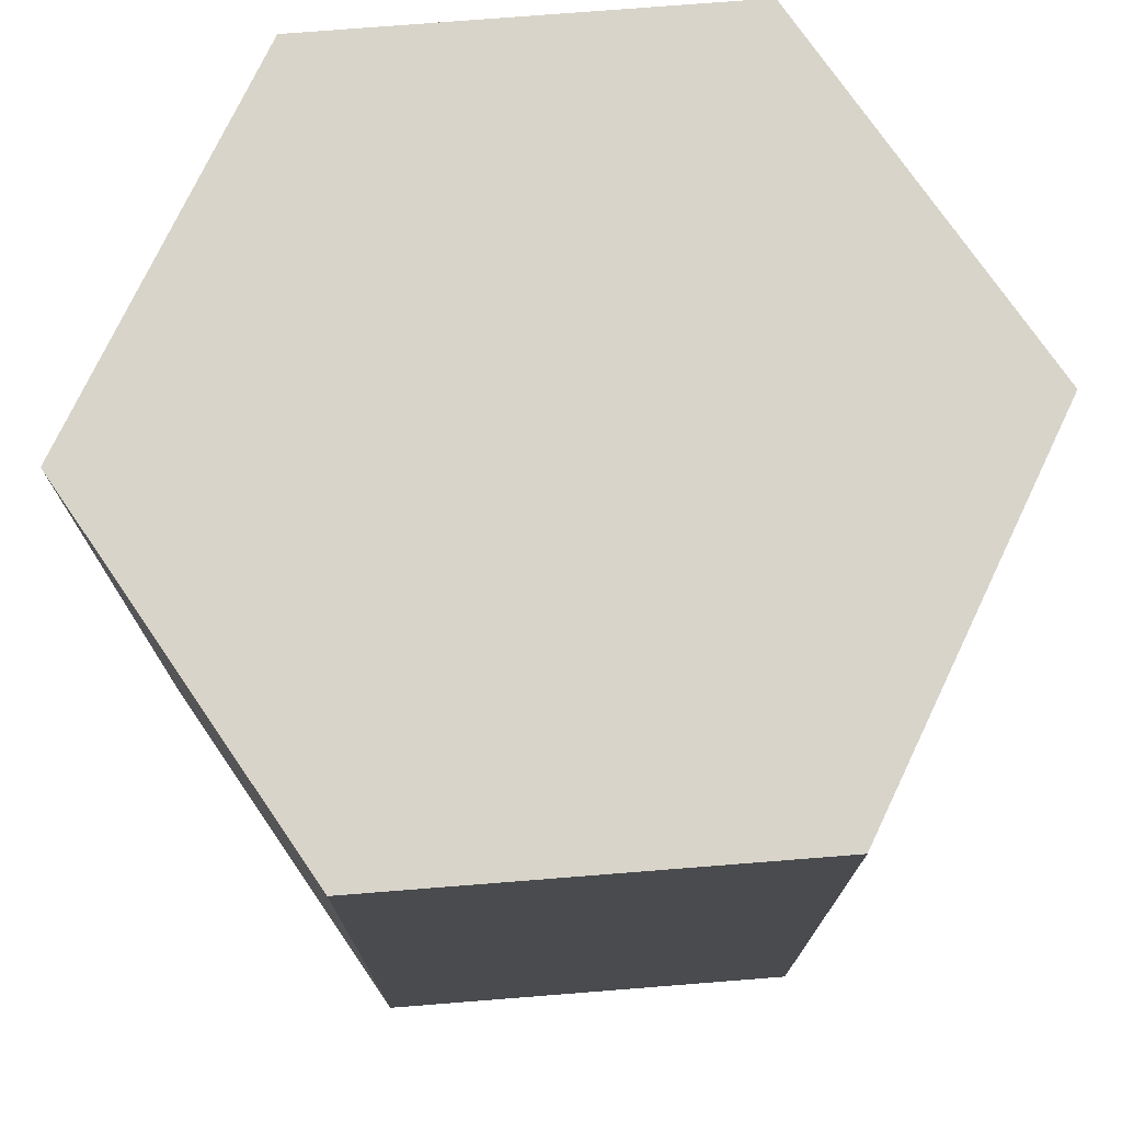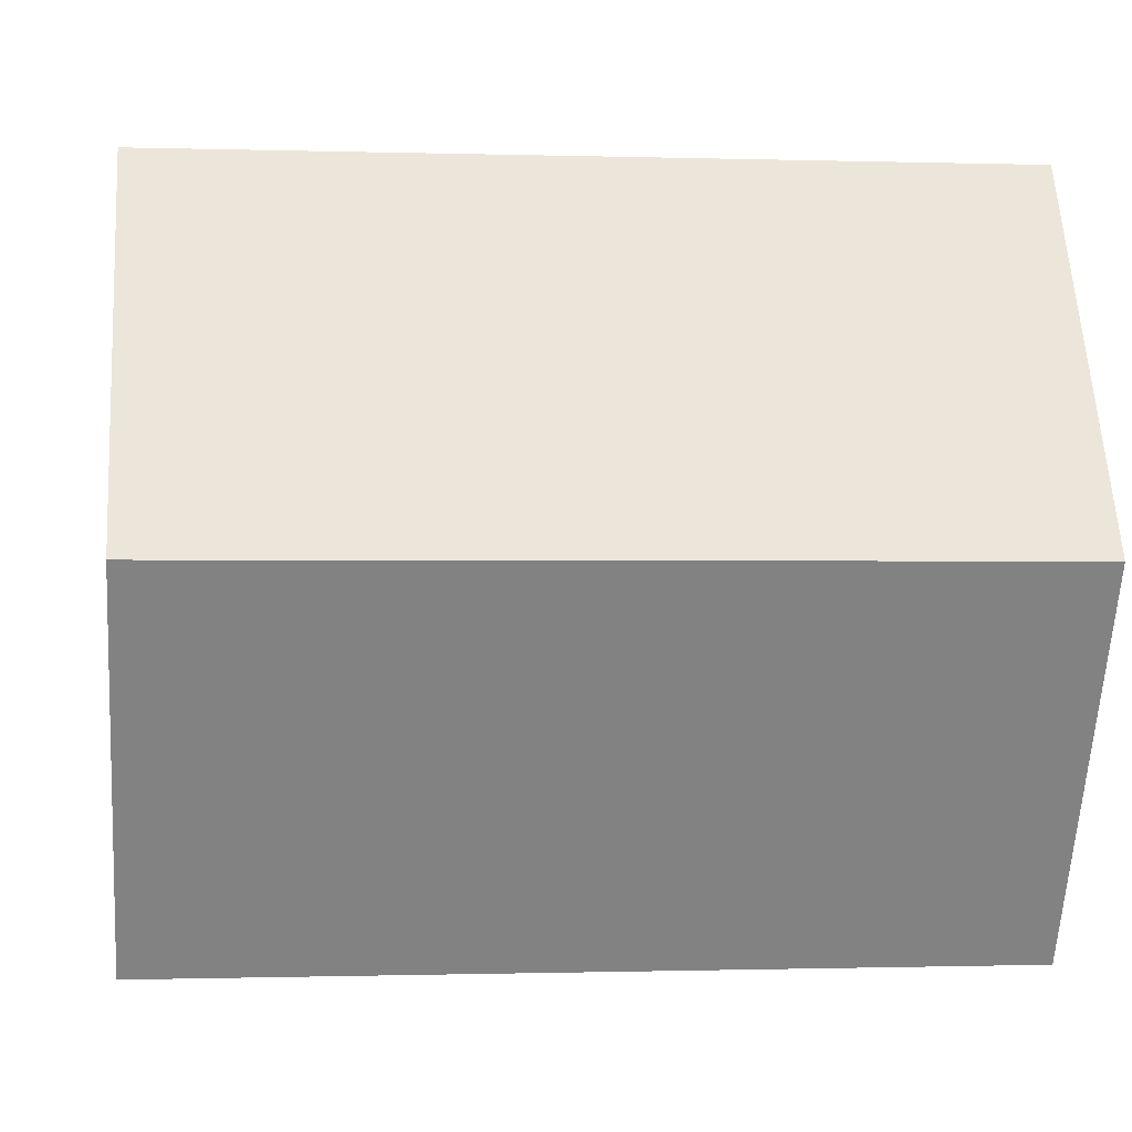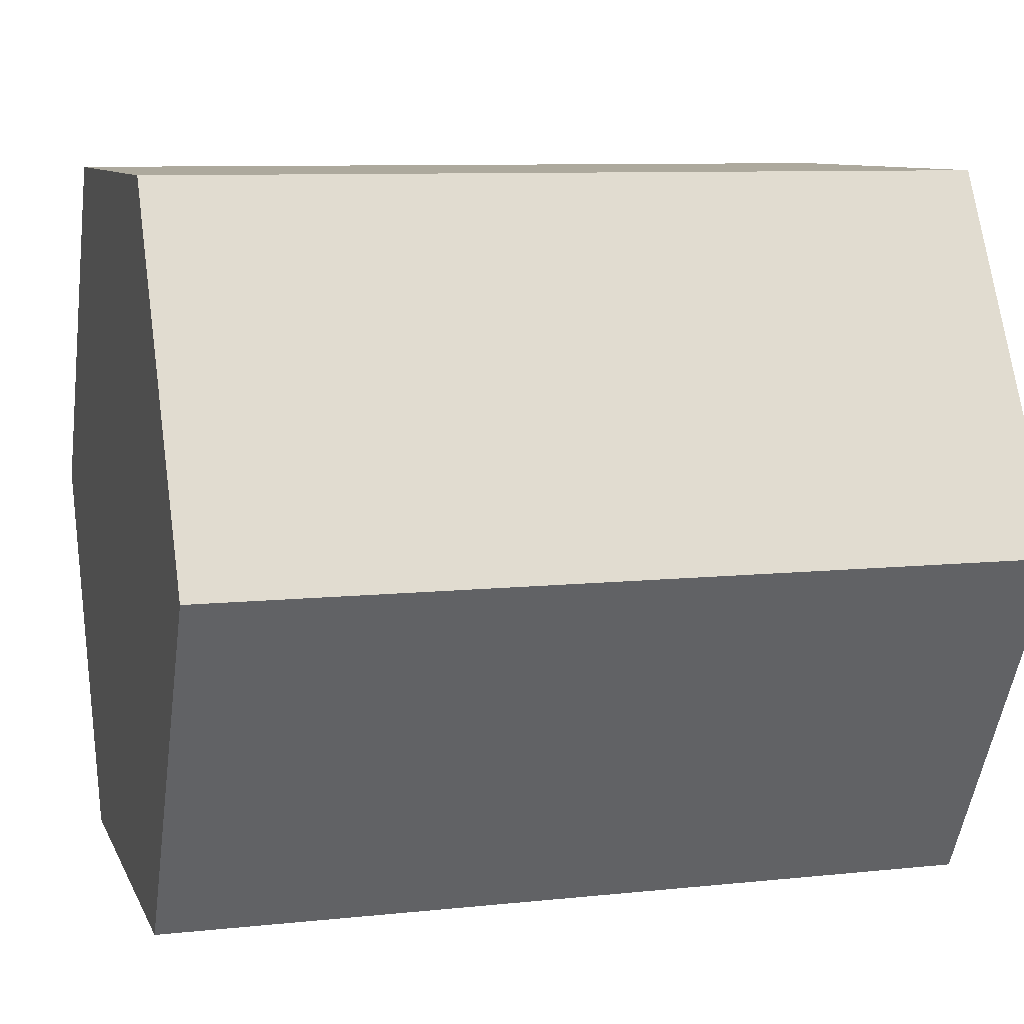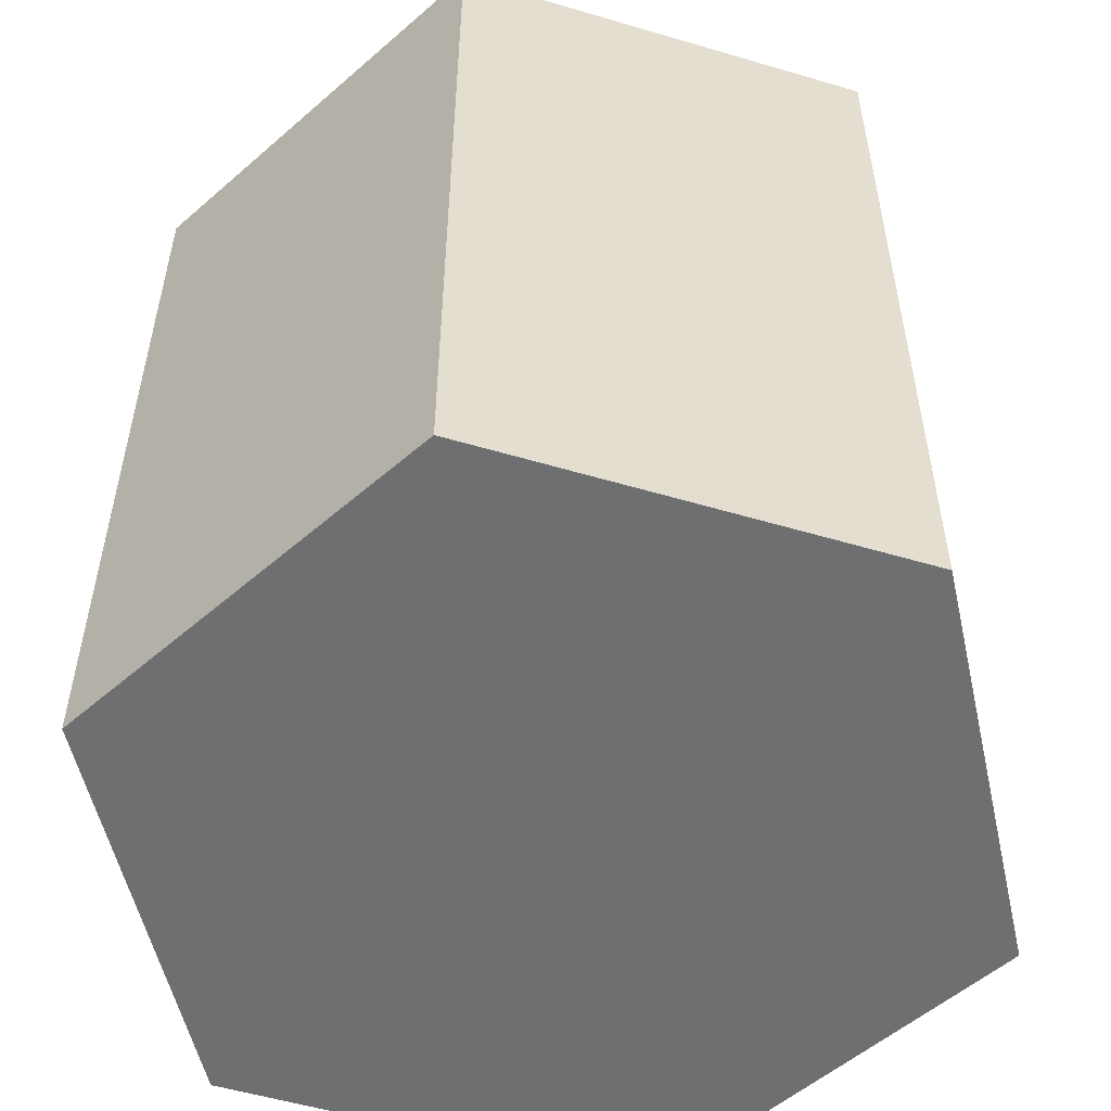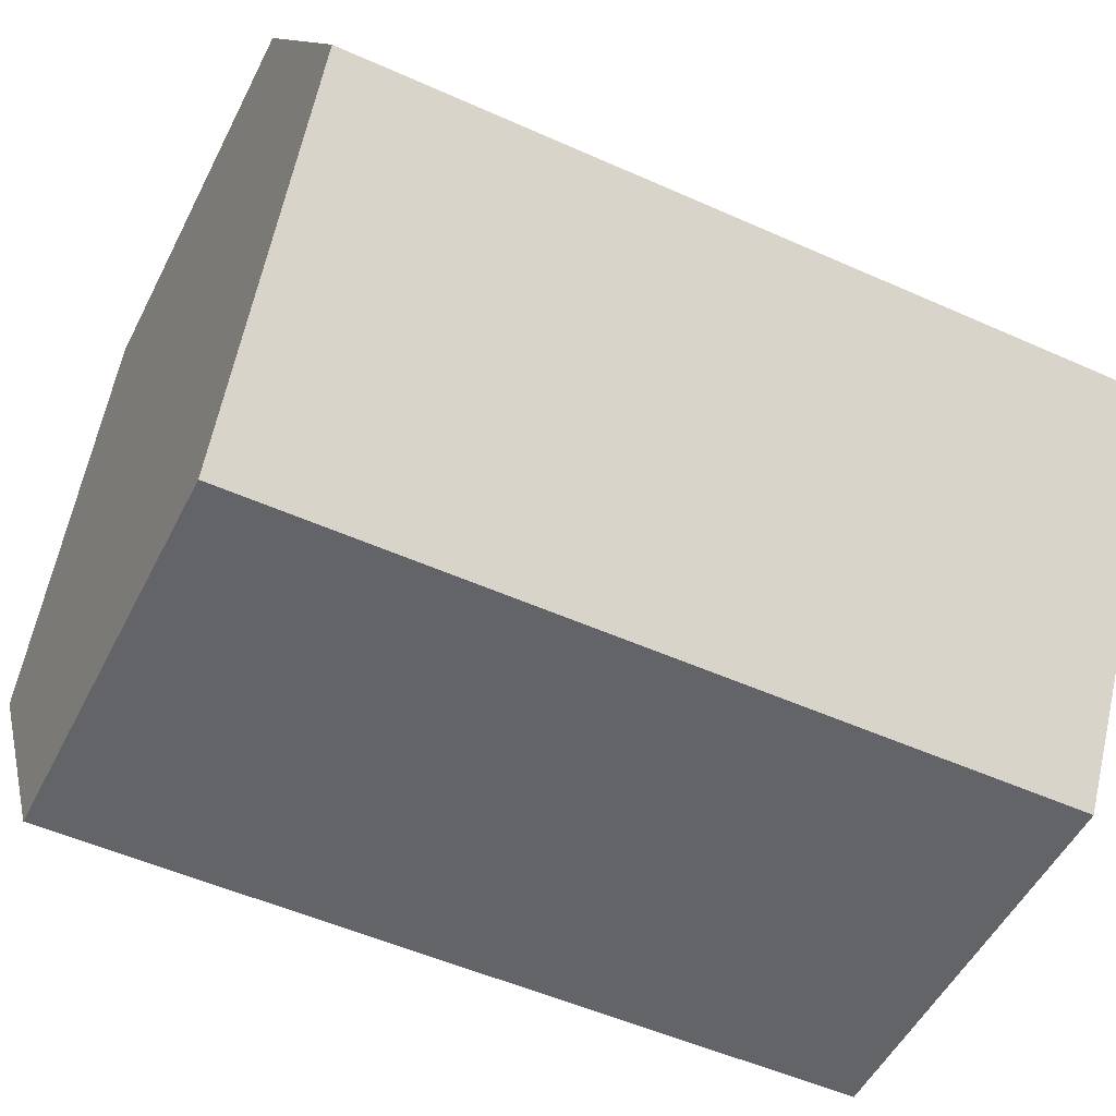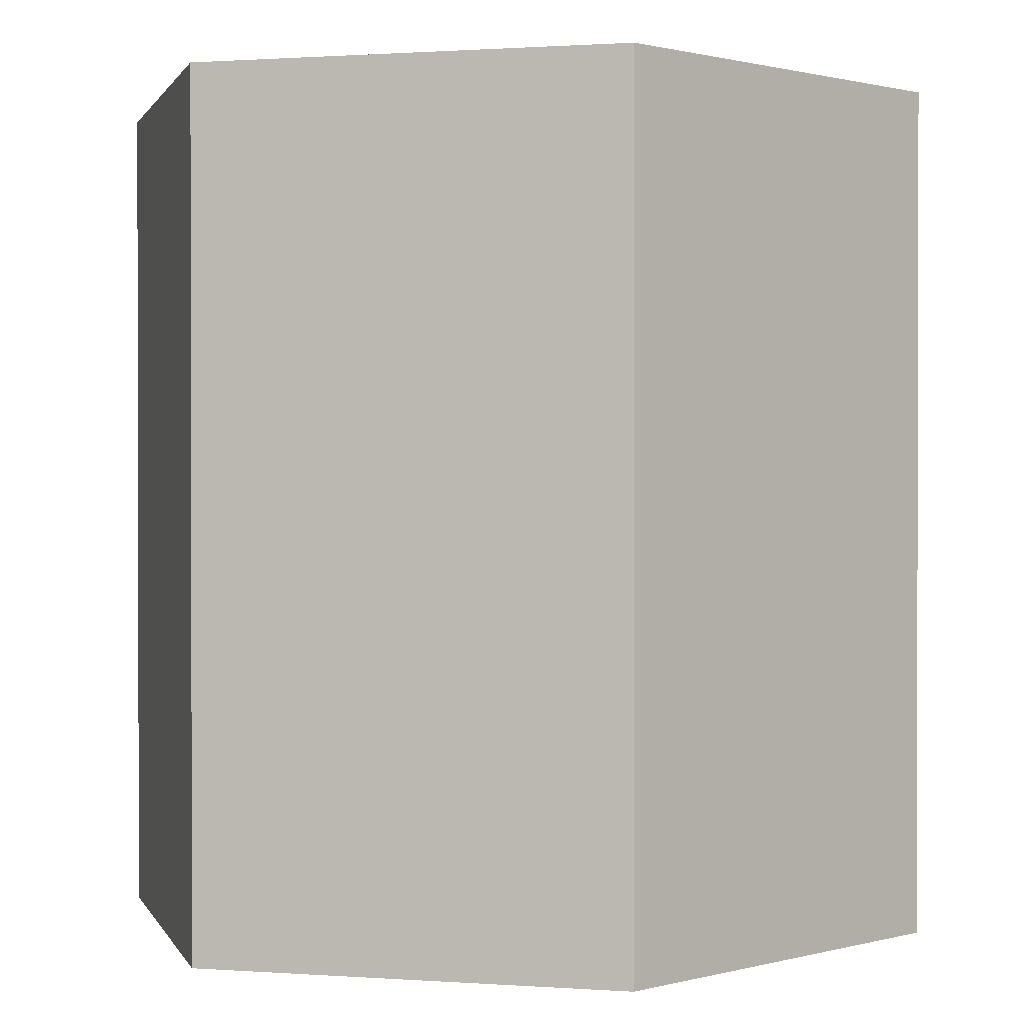
<metadata>
{"format":"obj","ext":"obj","renderer":"f3d","projection":"perspective","resolution":1024,"background":"white","views":[{"elev":75.2,"azim":55.5,"up":"+Y"},{"elev":-0.6,"azim":-96.8,"up":"+Z"},{"elev":8.9,"azim":73.9,"up":"+Z"},{"elev":-54.6,"azim":-77.4,"up":"+Y"},{"elev":-51.1,"azim":-116.1,"up":"+Z"},{"elev":0.8,"azim":-104.9,"up":"+Y"}]}
</metadata>
<code>
o Tile_FullCover
v 2 -0 -0
v 1 -0 1.732
v -1 0 1.732
v -2 0 -0
v -1 0 -1.732
v 1 -0 -1.732
v -0 0 -0
v 2 4 -0
v 1 4 1.732
v -1 4 1.732
v -2 4 -0
v -1 4 -1.732
v 1 4 -1.732
v 2 3.6 -0
v 1 3.6 1.732
v 1 3.6 -1.732
v -2 3.6 -0
v -1 3.6 -1.732
v -1 3.6 1.732
v 0.9 4 1.559
v 1.8 4 -0
v -0.9 4 1.559
v -1.8 4 -0
v -0.9 4 -1.559
v 0.9 4 -1.559
v 0 4 -0
f 1 7 6
f 5 7 4
f 3 7 2
f 6 7 5
f 4 7 3
f 2 7 1
f 9 8 21 20
f 11 10 22 23
f 13 12 24 25
f 10 9 20 22
f 12 11 23 24
f 8 13 25 21
f 14 9 15
f 16 8 14
f 17 12 18
f 15 10 19
f 18 13 16
f 19 11 17
f 3 17 4
f 5 16 6
f 3 15 19
f 5 17 18
f 6 14 1
f 1 15 2
f 14 8 9
f 16 13 8
f 17 11 12
f 15 9 10
f 18 12 13
f 19 10 11
f 3 19 17
f 5 18 16
f 3 2 15
f 5 4 17
f 6 16 14
f 1 14 15
f 21 25 26
f 24 23 26
f 22 20 26
f 25 24 26
f 23 22 26
f 20 21 26

</code>
